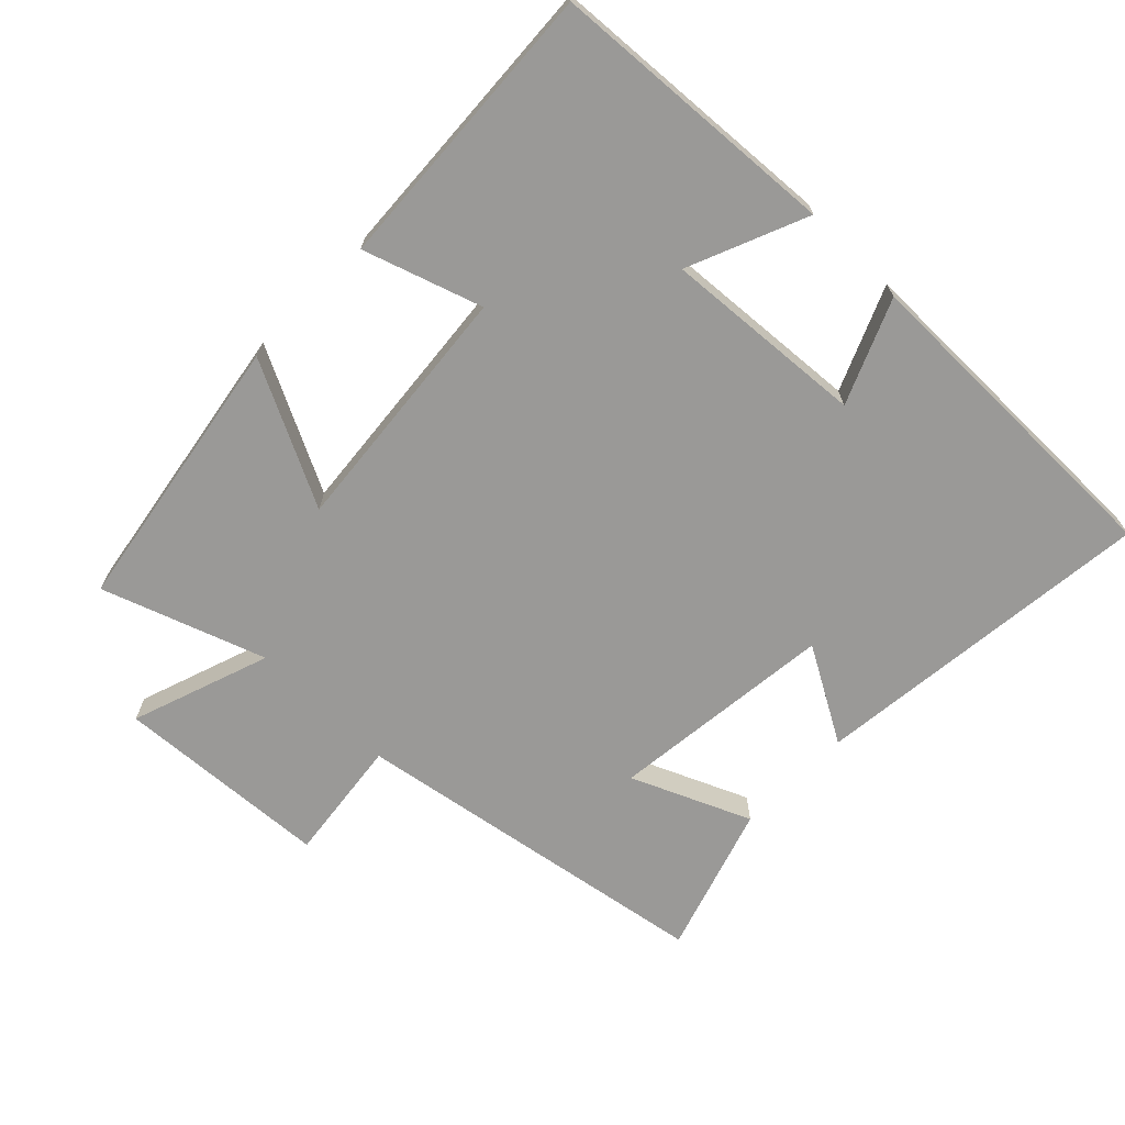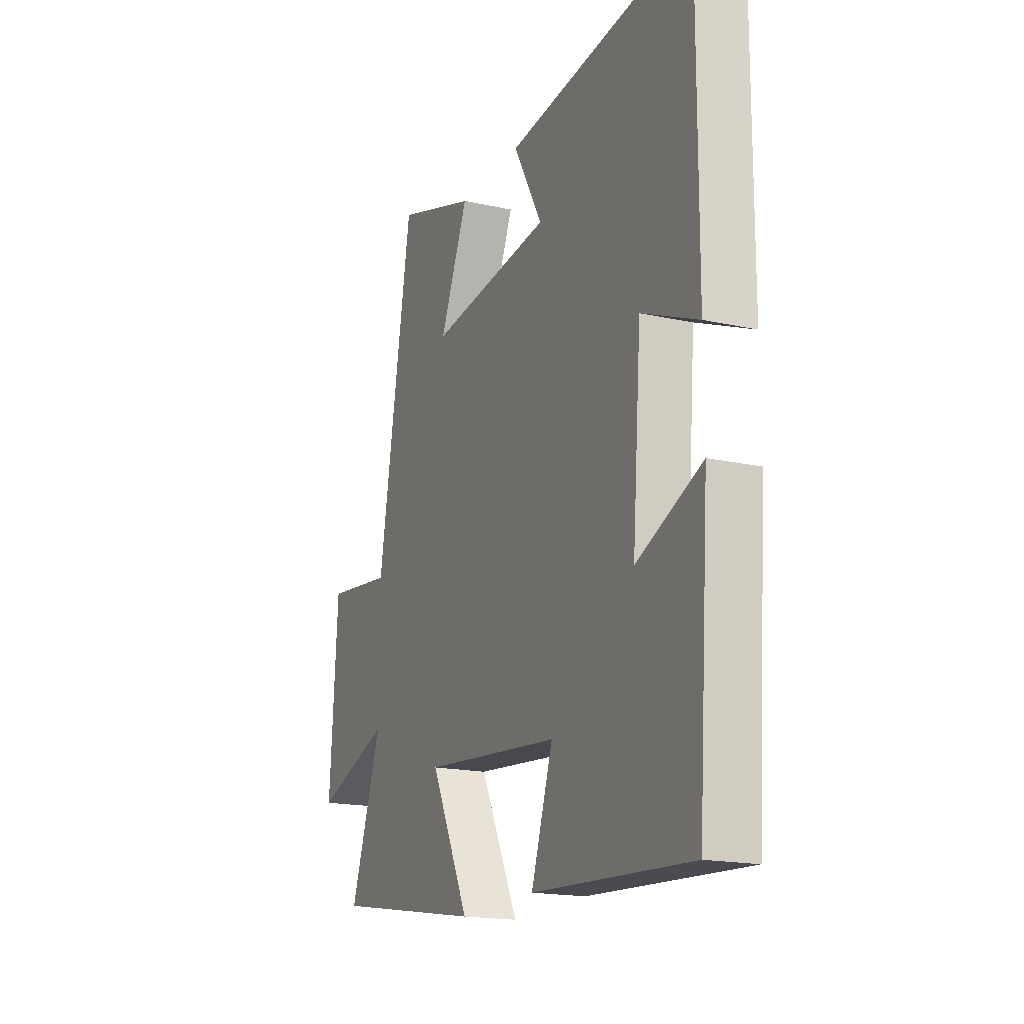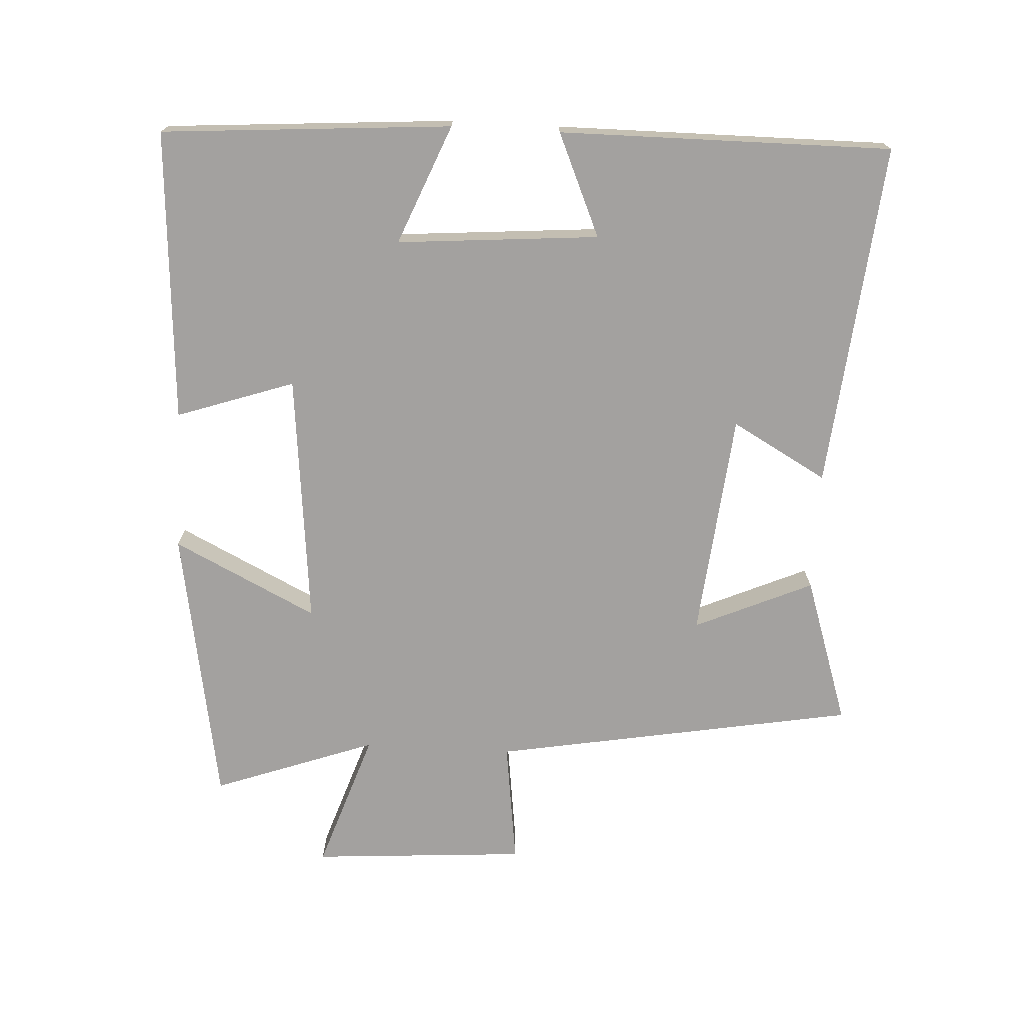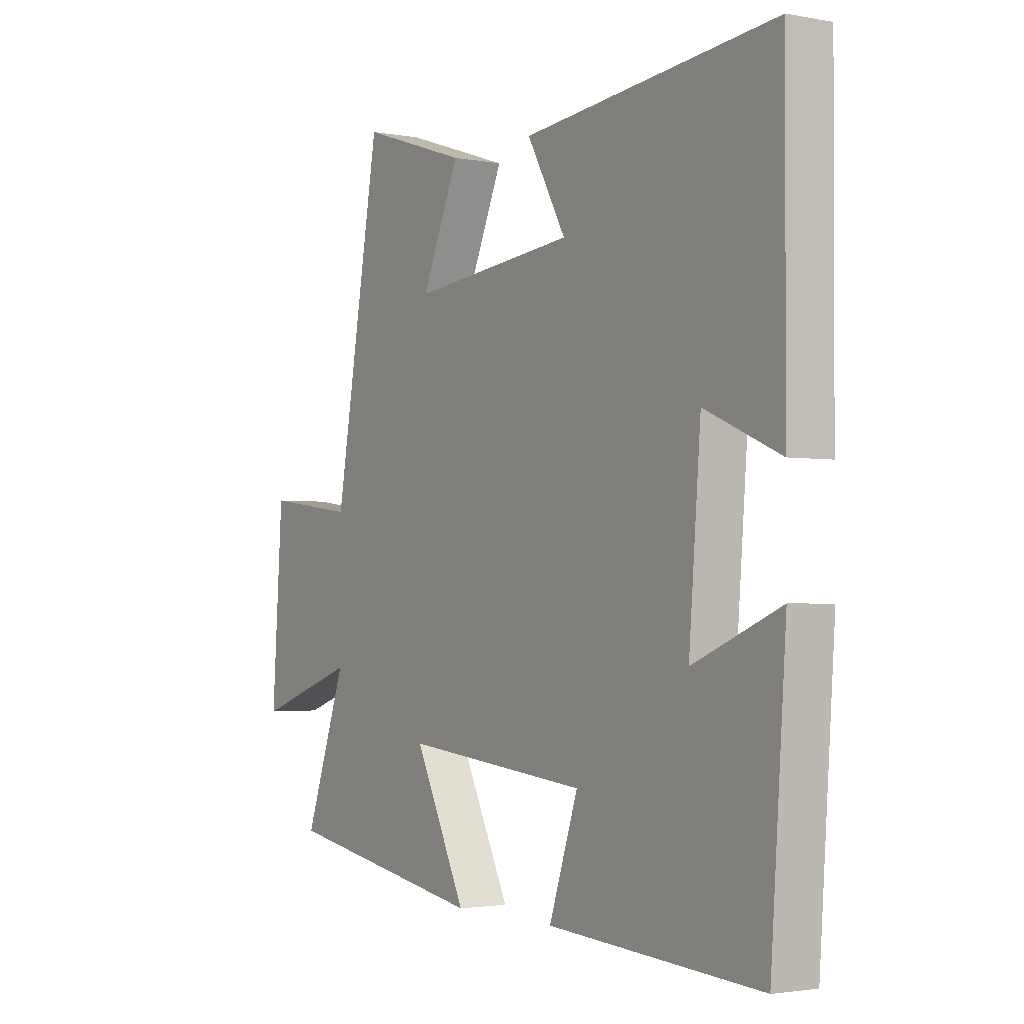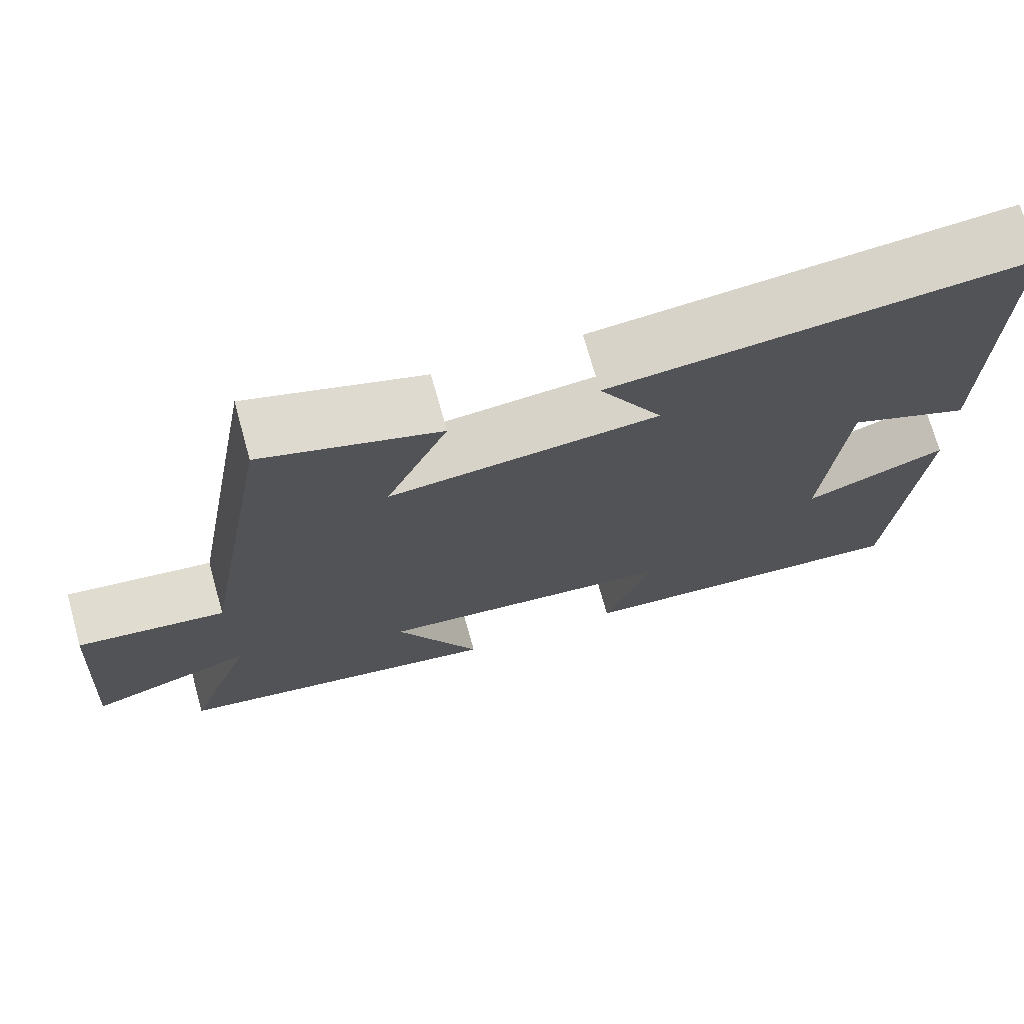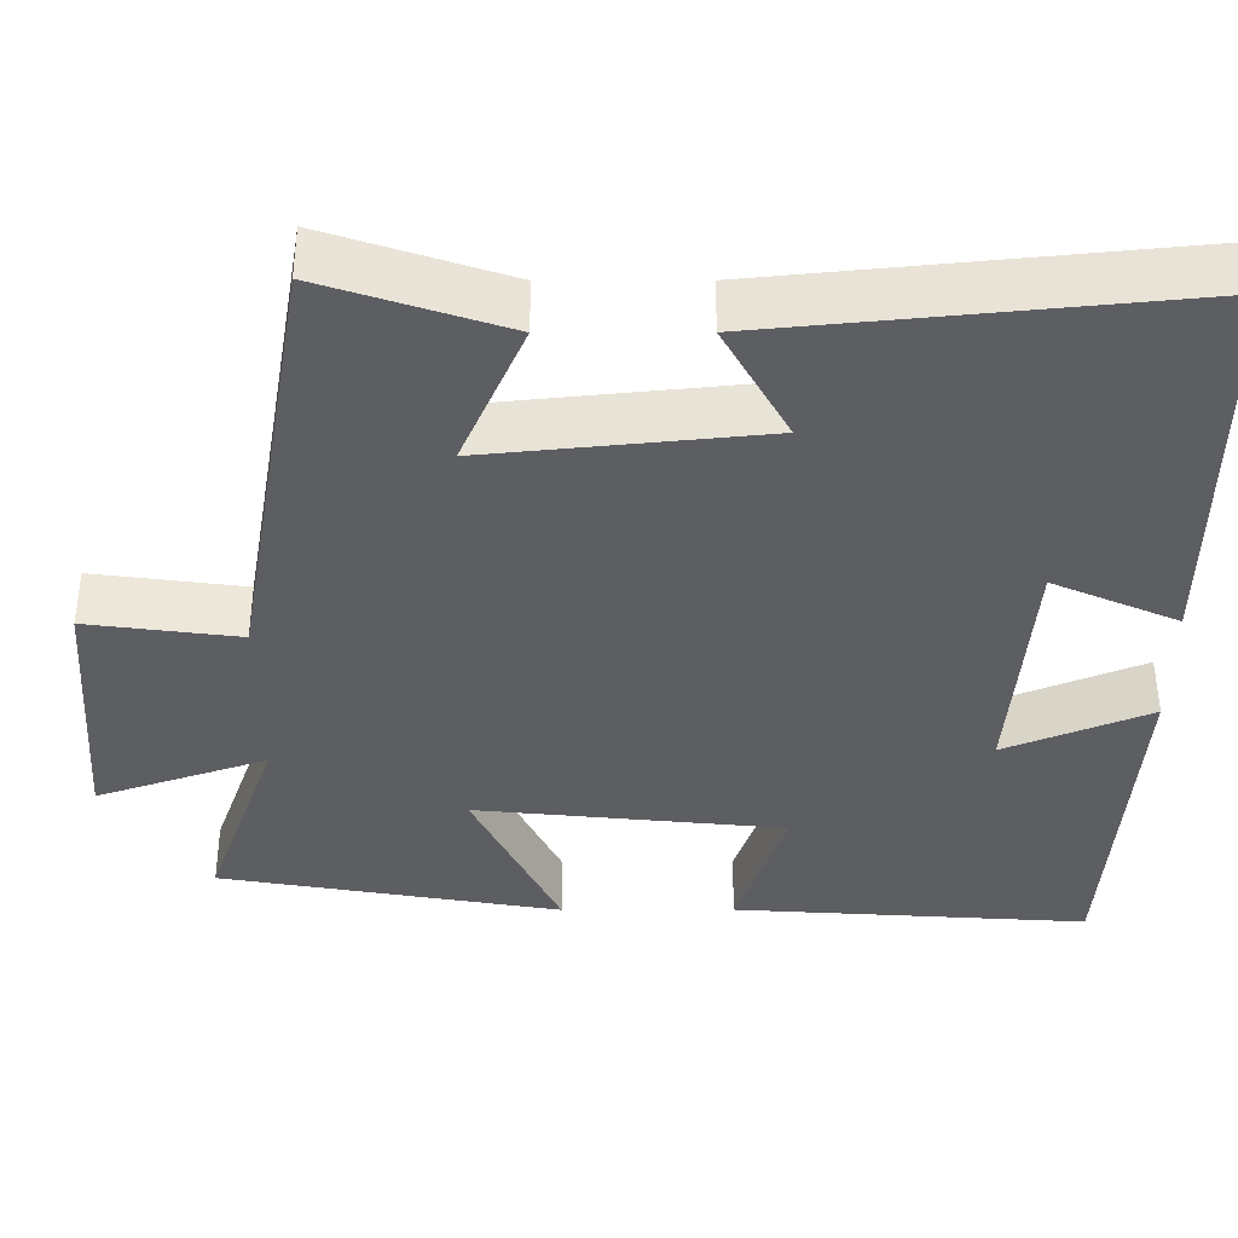
<metadata>
{"format":"obj","ext":"obj","renderer":"f3d","projection":"perspective","resolution":1024,"background":"white","views":[{"elev":-68.9,"azim":-134.7,"up":"+Y"},{"elev":-17.9,"azim":-113.5,"up":"+Z"},{"elev":-72.3,"azim":-93.1,"up":"+Y"},{"elev":-2.4,"azim":-123.2,"up":"+Z"},{"elev":72.4,"azim":164.4,"up":"+Z"},{"elev":51.2,"azim":179.9,"up":"+Z"}]}
</metadata>
<code>
v 0.406 0.07 0.572
v 0.5 0.07 0.035
v 0.684 0.07 0.059
v 0.706 0.07 -0.259
v 0.5 0.07 -0.189
v 0.586 0.07 -0.429
v 0.172 0.07 -0.5
v 0.277 0.07 -0.288
v -0.097 0.07 -0.326
v -0.038 0.07 -0.5
v -0.469 0.07 -0.528
v -0.5 0.07 -0.1
v -0.324 0.07 -0.172
v -0.348 0.07 0.126
v -0.5 0.07 0.06
v -0.502 0.07 0.551
v 0.009 0.07 0.5
v -0.07 0.07 0.359
v 0.264 0.07 0.325
v 0.187 0.07 0.5
v 0.406 0 0.572
v 0.5 0 0.035
v 0.684 0 0.059
v 0.706 0 -0.259
v 0.5 0 -0.189
v 0.586 0 -0.429
v 0.172 0 -0.5
v 0.277 0 -0.288
v -0.097 0 -0.326
v -0.038 0 -0.5
v -0.469 0 -0.528
v -0.5 0 -0.1
v -0.324 0 -0.172
v -0.348 0 0.126
v -0.5 0 0.06
v -0.502 0 0.551
v 0.009 0 0.5
v -0.07 0 0.359
v 0.264 0 0.325
v 0.187 0 0.5
f 19 20 1 2
f 18 19 2
f 15 16 17 18
f 14 15 18
f 13 14 18 2
f 10 11 12 13
f 9 10 13
f 8 9 13 2
f 5 6 7 8
f 5 8 2 3
f 3 4 5
f 22 21 40 39
f 22 39 38
f 38 37 36 35
f 38 35 34
f 22 38 34 33
f 33 32 31 30
f 33 30 29
f 22 33 29 28
f 28 27 26 25
f 23 22 28 25
f 25 24 23
f 1 21 22 2
f 2 22 23 3
f 3 23 24 4
f 4 24 25 5
f 5 25 26 6
f 6 26 27 7
f 7 27 28 8
f 8 28 29 9
f 9 29 30 10
f 10 30 31 11
f 11 31 32 12
f 12 32 33 13
f 13 33 34 14
f 14 34 35 15
f 15 35 36 16
f 16 36 37 17
f 17 37 38 18
f 18 38 39 19
f 19 39 40 20
f 20 40 21 1

</code>
